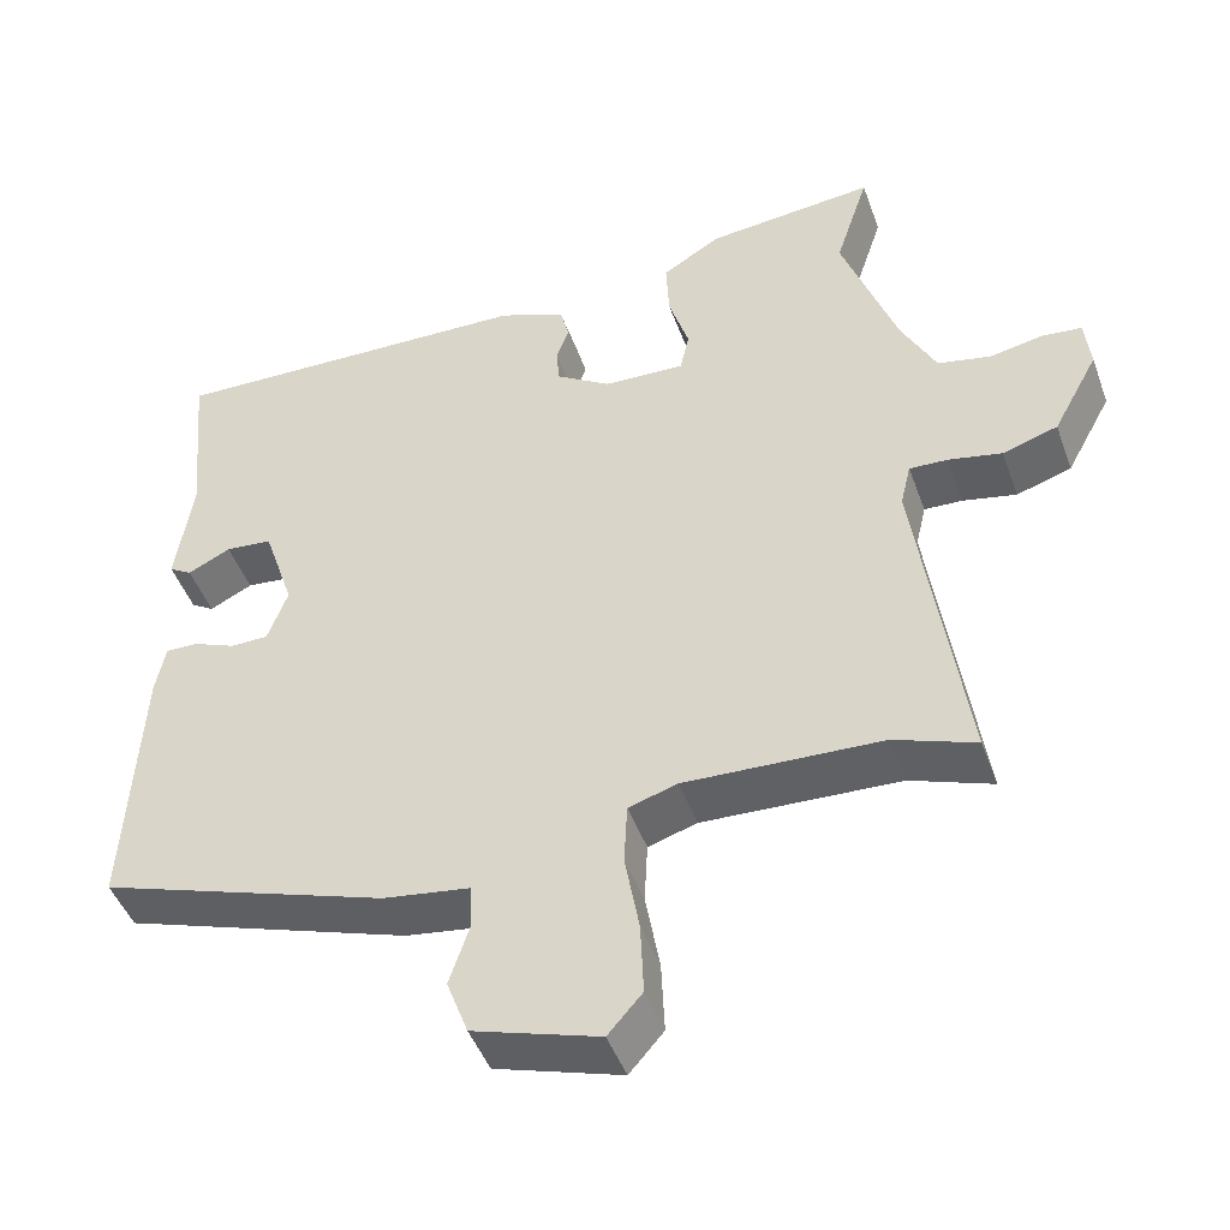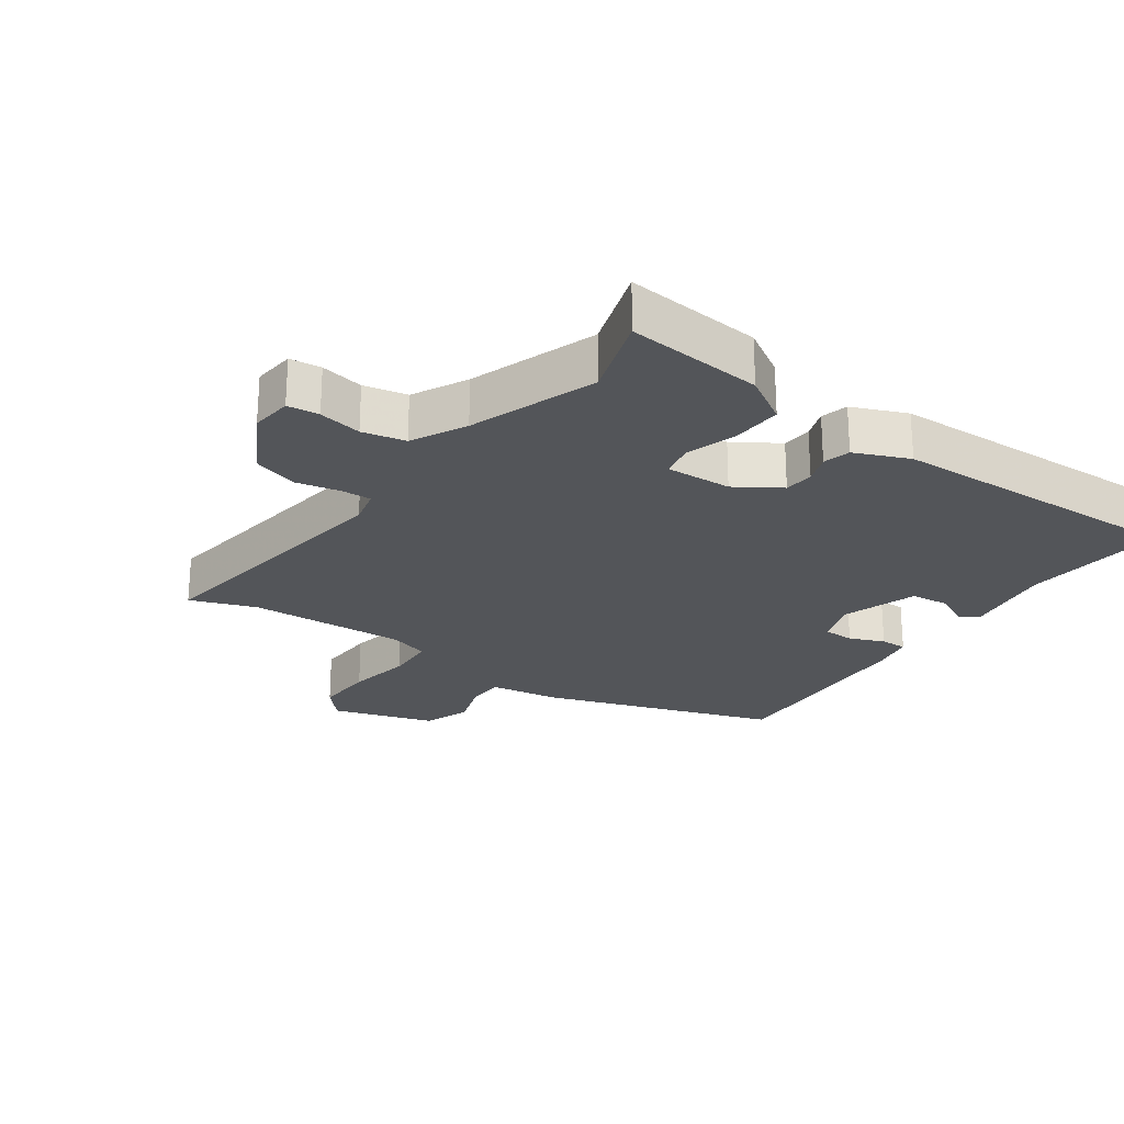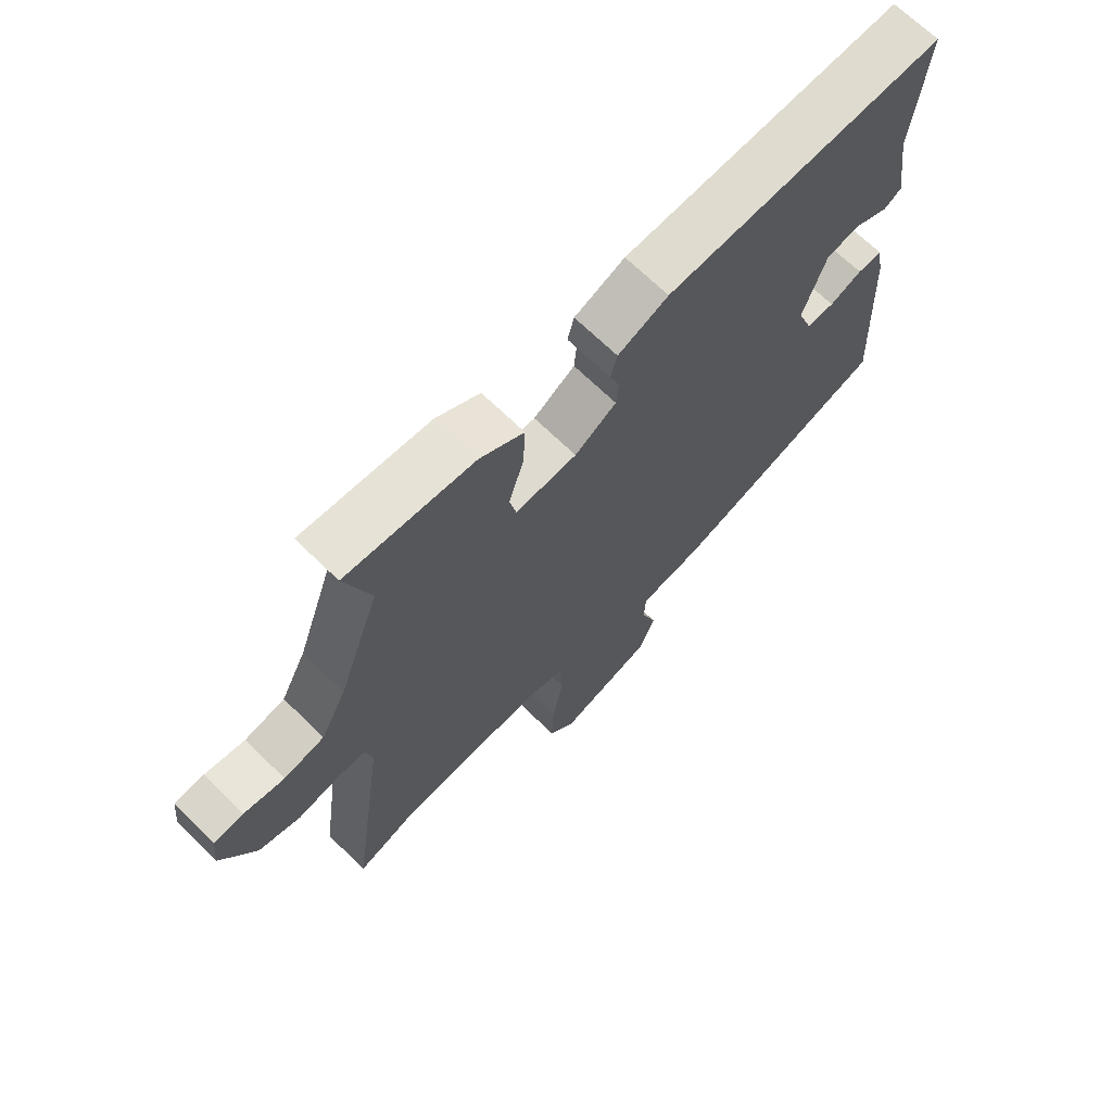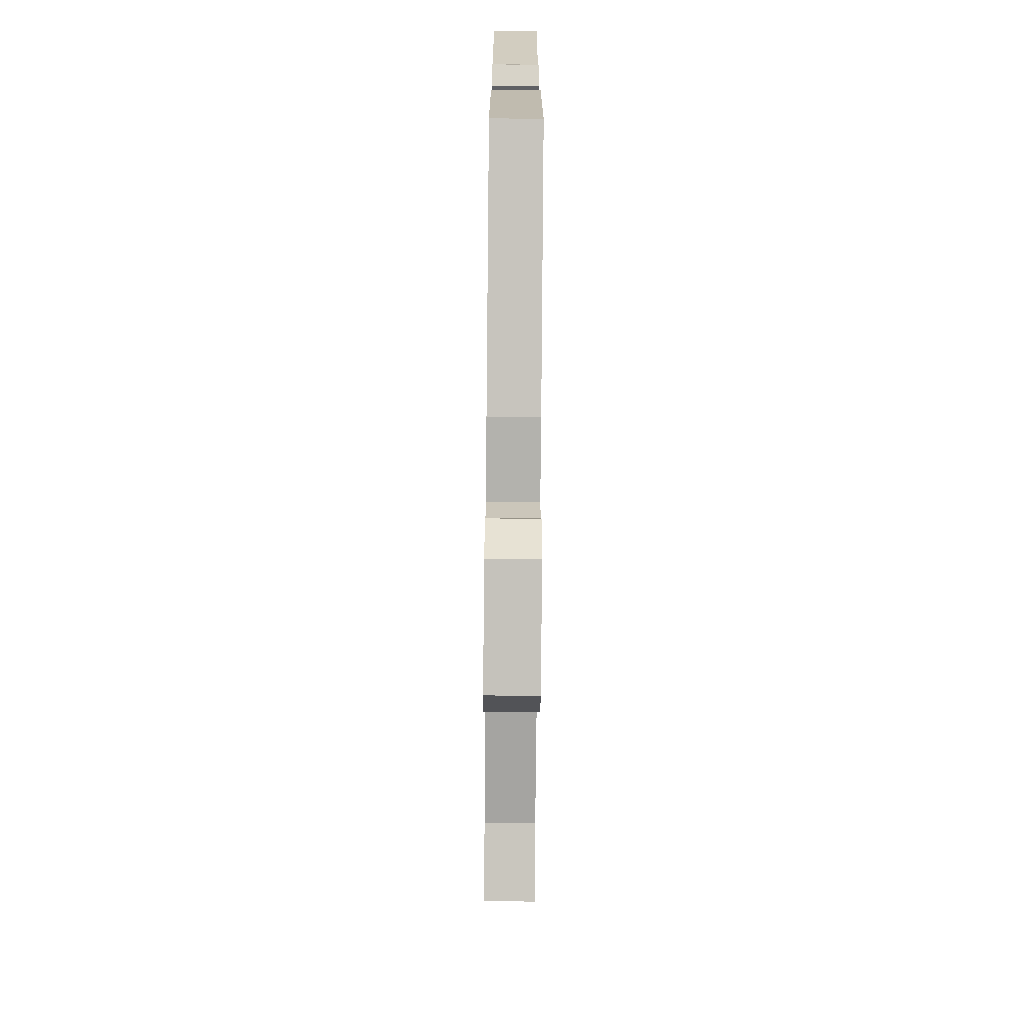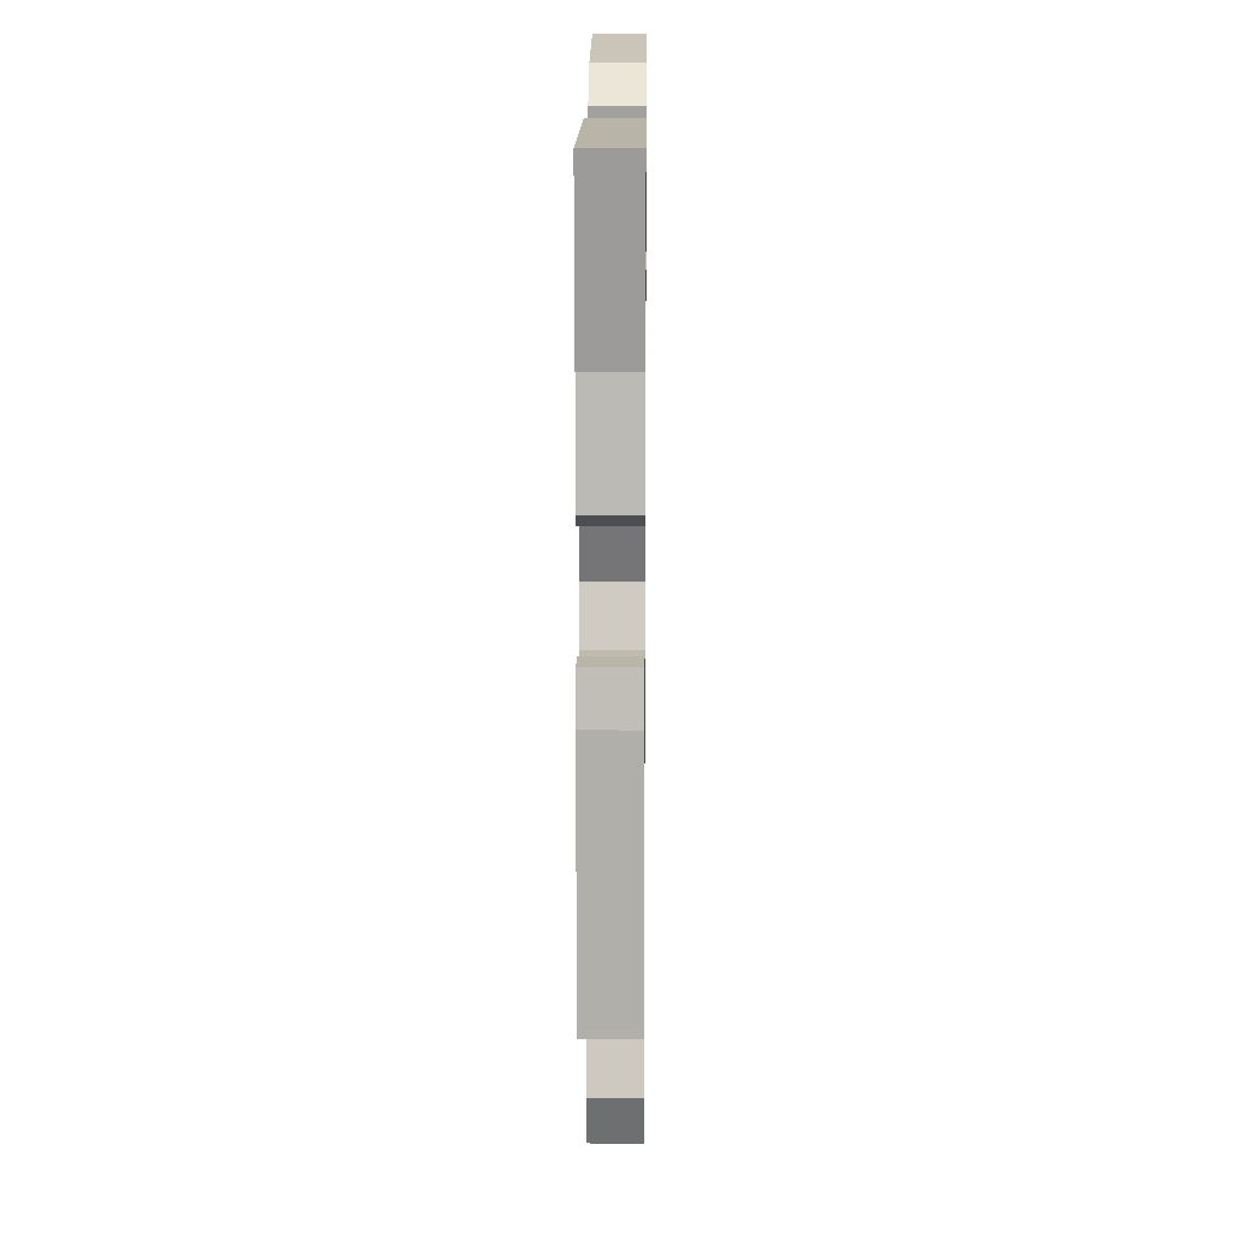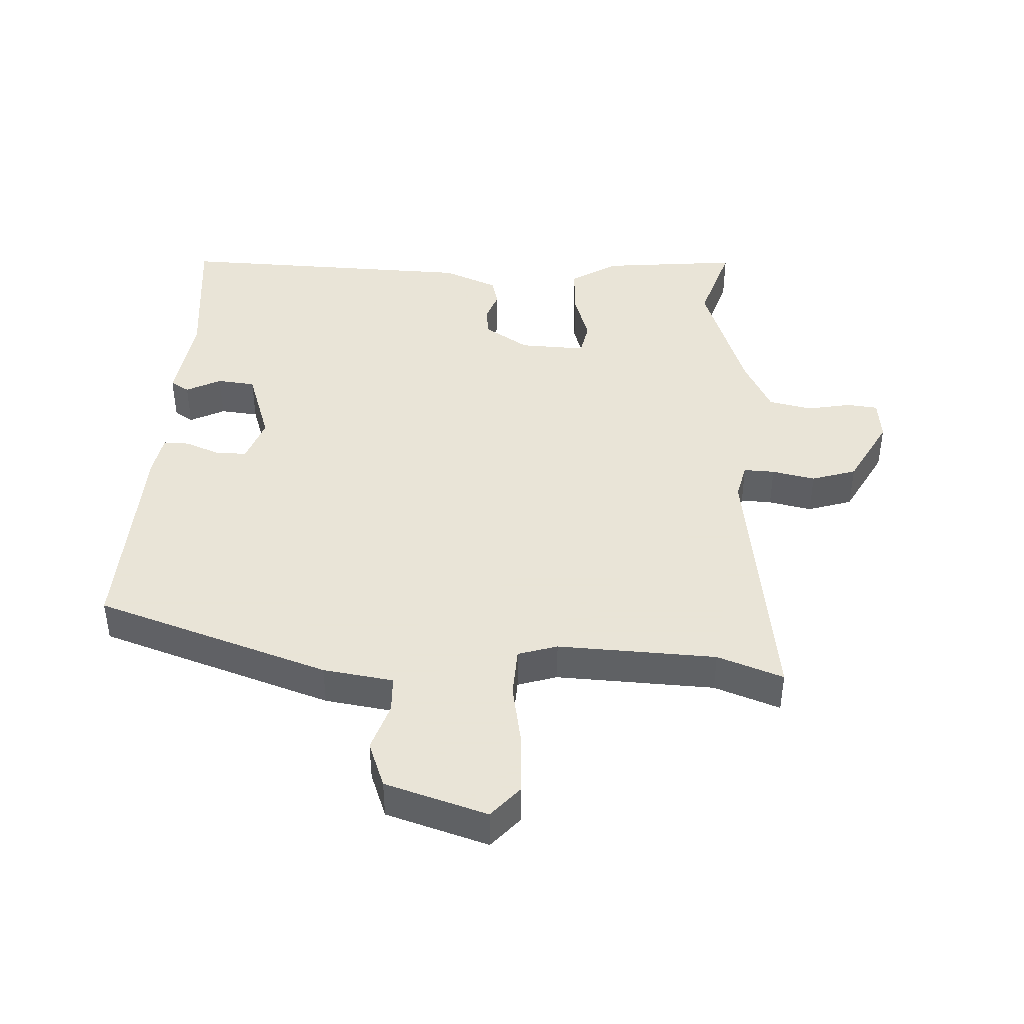
<metadata>
{"format":"obj","ext":"obj","renderer":"f3d","projection":"perspective","resolution":1024,"background":"white","views":[{"elev":-46.3,"azim":-160.6,"up":"+Z"},{"elev":-24.2,"azim":-35.1,"up":"+Y"},{"elev":68.9,"azim":-45.7,"up":"+Z"},{"elev":-71.0,"azim":89.5,"up":"+Z"},{"elev":14.9,"azim":90.6,"up":"+Z"},{"elev":42.8,"azim":-177.1,"up":"+Y"}]}
</metadata>
<code>
v 0.475 0.07 0.491
v 0.454 0.07 0.269
v 0.475 0.07 0.128
v 0.446 0.07 0.11
v 0.392 0.07 0.137
v 0.333 0.07 0.131
v 0.294 0.07 0.014
v 0.319 0.07 -0.055
v 0.366 0.07 -0.056
v 0.42 0.07 -0.034
v 0.461 0.07 -0.033
v 0.473 0.07 -0.097
v 0.49 0.07 -0.428
v 0.128 0.07 -0.549
v 0.019 0.07 -0.565
v 0.017 0.07 -0.622
v 0.042 0.07 -0.697
v 0.015 0.07 -0.769
v -0.143 0.07 -0.818
v -0.186 0.07 -0.769
v -0.182 0.07 -0.677
v -0.164 0.07 -0.577
v -0.168 0.07 -0.5
v -0.229 0.07 -0.481
v -0.475 0.07 -0.491
v -0.577 0.07 -0.528
v -0.518 0.07 -0.109
v -0.531 0.07 -0.054
v -0.579 0.07 -0.056
v -0.646 0.07 -0.07
v -0.715 0.07 -0.048
v -0.772 0.07 0.057
v -0.765 0.07 0.122
v -0.716 0.07 0.127
v -0.649 0.07 0.114
v -0.582 0.07 0.128
v -0.539 0.07 0.212
v -0.47 0.07 0.408
v -0.512 0.07 0.537
v -0.3 0.07 0.516
v -0.227 0.07 0.471
v -0.231 0.07 0.394
v -0.256 0.07 0.314
v -0.245 0.07 0.262
v -0.143 0.07 0.266
v -0.074 0.07 0.31
v -0.07 0.07 0.356
v -0.086 0.07 0.401
v -0.075 0.07 0.443
v 0.009 0.07 0.478
v 0.475 0 0.491
v 0.454 0 0.269
v 0.475 0 0.128
v 0.446 0 0.11
v 0.392 0 0.137
v 0.333 0 0.131
v 0.294 0 0.014
v 0.319 0 -0.055
v 0.366 0 -0.056
v 0.42 0 -0.034
v 0.461 0 -0.033
v 0.473 0 -0.097
v 0.49 0 -0.428
v 0.128 0 -0.549
v 0.019 0 -0.565
v 0.017 0 -0.622
v 0.042 0 -0.697
v 0.015 0 -0.769
v -0.143 0 -0.818
v -0.186 0 -0.769
v -0.182 0 -0.677
v -0.164 0 -0.577
v -0.168 0 -0.5
v -0.229 0 -0.481
v -0.475 0 -0.491
v -0.577 0 -0.528
v -0.518 0 -0.109
v -0.531 0 -0.054
v -0.579 0 -0.056
v -0.646 0 -0.07
v -0.715 0 -0.048
v -0.772 0 0.057
v -0.765 0 0.122
v -0.716 0 0.127
v -0.649 0 0.114
v -0.582 0 0.128
v -0.539 0 0.212
v -0.47 0 0.408
v -0.512 0 0.537
v -0.3 0 0.516
v -0.227 0 0.471
v -0.231 0 0.394
v -0.256 0 0.314
v -0.245 0 0.262
v -0.143 0 0.266
v -0.074 0 0.31
v -0.07 0 0.356
v -0.086 0 0.401
v -0.075 0 0.443
v 0.009 0 0.478
f 47 48 49 50
f 46 47 50 1
f 45 46 1 2
f 44 45 2 3
f 40 41 42 43
f 38 39 40 43
f 37 38 43 44
f 36 37 44
f 32 33 34 35
f 32 35 36
f 29 30 31 32
f 28 29 32 36
f 25 26 27
f 24 25 27
f 23 24 27 28
f 19 20 21 22
f 19 22 23
f 16 17 18 19
f 15 16 19 23
f 9 10 11 12
f 8 9 12 13
f 3 4 5
f 44 3 5
f 44 5 6
f 36 44 6 7
f 28 36 7 8
f 14 15 23 28
f 8 13 14 28
f 100 99 98 97
f 51 100 97 96
f 52 51 96 95
f 53 52 95 94
f 93 92 91 90
f 93 90 89 88
f 94 93 88 87
f 94 87 86
f 85 84 83 82
f 86 85 82
f 82 81 80 79
f 86 82 79 78
f 77 76 75
f 77 75 74
f 78 77 74 73
f 72 71 70 69
f 73 72 69
f 69 68 67 66
f 73 69 66 65
f 62 61 60 59
f 63 62 59 58
f 55 54 53
f 55 53 94
f 56 55 94
f 57 56 94 86
f 58 57 86 78
f 78 73 65 64
f 78 64 63 58
f 1 51 52 2
f 2 52 53 3
f 3 53 54 4
f 4 54 55 5
f 5 55 56 6
f 6 56 57 7
f 7 57 58 8
f 8 58 59 9
f 9 59 60 10
f 10 60 61 11
f 11 61 62 12
f 12 62 63 13
f 13 63 64 14
f 14 64 65 15
f 15 65 66 16
f 16 66 67 17
f 17 67 68 18
f 18 68 69 19
f 19 69 70 20
f 20 70 71 21
f 21 71 72 22
f 22 72 73 23
f 23 73 74 24
f 24 74 75 25
f 25 75 76 26
f 26 76 77 27
f 27 77 78 28
f 28 78 79 29
f 29 79 80 30
f 30 80 81 31
f 31 81 82 32
f 32 82 83 33
f 33 83 84 34
f 34 84 85 35
f 35 85 86 36
f 36 86 87 37
f 37 87 88 38
f 38 88 89 39
f 39 89 90 40
f 40 90 91 41
f 41 91 92 42
f 42 92 93 43
f 43 93 94 44
f 44 94 95 45
f 45 95 96 46
f 46 96 97 47
f 47 97 98 48
f 48 98 99 49
f 49 99 100 50
f 50 100 51 1

</code>
